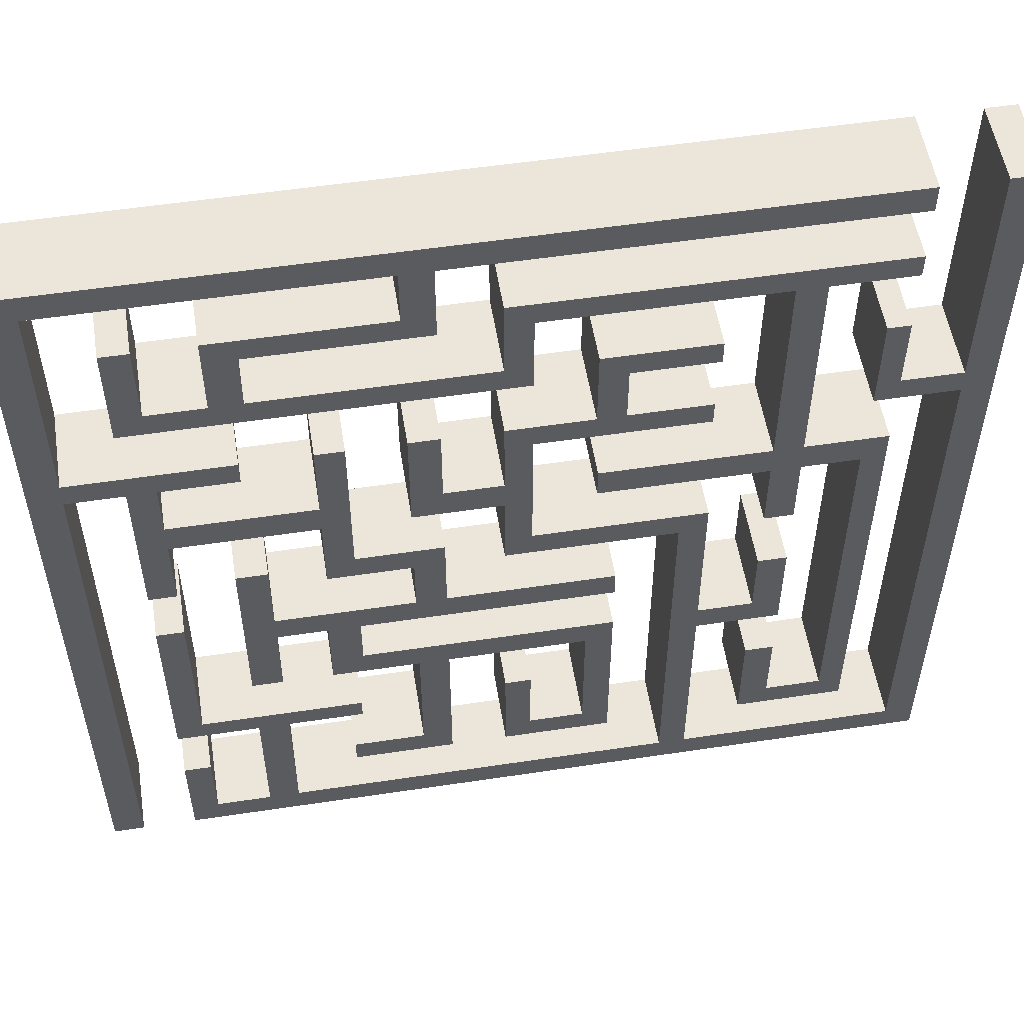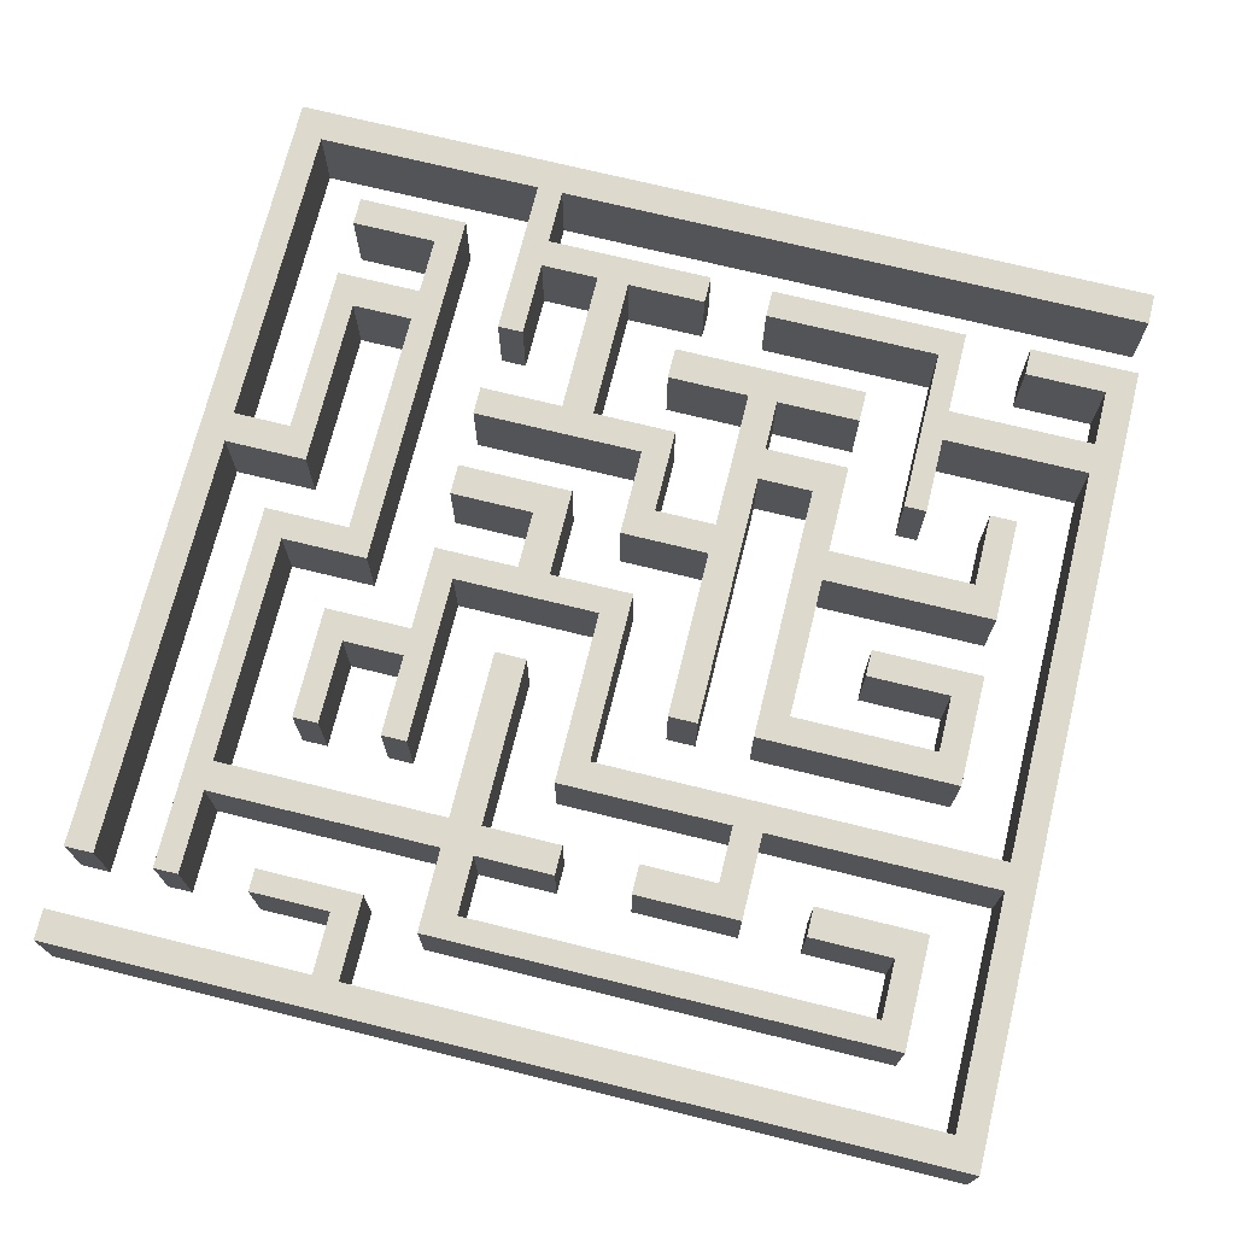
<metadata>
{"format":"obj","ext":"obj","renderer":"f3d","projection":"perspective","resolution":1024,"background":"white","views":[{"elev":54.4,"azim":-9.1,"up":"+Z"},{"elev":71.9,"azim":103.9,"up":"+Y"}]}
</metadata>
<code>
o Cube
v -2.348 0.2357 -2.526
v -2.348 -0.2357 -2.526
v -2.348 0.2357 2.518
v -2.348 -0.2357 2.518
v -2.527 0.2357 -2.526
v -2.527 -0.2357 -2.526
v -2.527 0.2357 2.518
v -2.527 -0.2357 2.518
v -2.527 -0.2357 0.9069
v -2.348 0.2357 0.9069
v -2.527 0.2357 0.9069
v -2.348 -0.2357 0.9069
v -2.527 -0.2357 1.052
v -2.348 0.2357 1.052
v -2.527 0.2357 1.052
v -2.348 -0.2357 1.052
v -1.442 0.2357 0.9069
v -1.442 -0.2357 0.9069
v -1.442 0.2357 1.052
v -1.442 -0.2357 1.052
v -1.872 -0.2357 0.9069
v -1.872 -0.2357 1.052
v -1.872 0.2357 0.9069
v -1.872 0.2357 1.052
v -2.03 -0.2357 1.052
v -2.03 0.2357 1.052
v -2.03 -0.2357 0.9069
v -2.03 0.2357 0.9069
v -2.527 -0.2357 2.354
v -2.348 0.2357 2.354
v -2.527 0.2357 2.354
v -2.348 -0.2357 2.354
v 2.019 0.2357 2.518
v 2.019 -0.2357 2.518
v 2.019 0.2357 2.354
v 2.019 -0.2357 2.354
v -0.401 -0.2357 2.518
v -0.401 0.2357 2.518
v -0.401 0.2357 2.354
v -0.401 -0.2357 2.354
v -0.5746 0.2357 2.518
v -0.5746 -0.2357 2.354
v -0.5746 -0.2357 2.518
v -0.5746 0.2357 2.354
v -0.401 0.2357 1.885
v -0.401 -0.2357 1.885
v -0.5746 -0.2357 1.885
v -0.5746 0.2357 1.885
v -0.401 0.2357 2.025
v -0.5746 0.2357 2.025
v -0.5746 -0.2357 2.025
v -0.401 -0.2357 2.025
v -1.548 -0.2357 1.885
v -1.548 0.2357 1.885
v -1.548 0.2357 2.025
v -1.548 -0.2357 2.025
v -1.37 0.2357 1.885
v -1.37 0.2357 2.025
v -1.37 -0.2357 1.885
v -1.37 -0.2357 2.025
v -1.548 -0.2357 1.397
v -1.548 0.2357 1.397
v -1.37 0.2357 1.397
v -1.37 -0.2357 1.397
v -1.37 -0.2357 1.542
v -1.37 0.2357 1.542
v -1.548 -0.2357 1.542
v -1.548 0.2357 1.542
v -2.03 -0.2357 1.397
v -2.03 0.2357 1.397
v -2.03 -0.2357 1.542
v -2.03 0.2357 1.542
v -1.872 0.2357 1.542
v -1.872 -0.2357 1.542
v -1.872 -0.2357 1.397
v -1.872 0.2357 1.397
v -2.03 -0.2357 2.025
v -2.03 0.2357 2.025
v -1.872 0.2357 2.025
v -1.872 -0.2357 2.025
v 0.07927 0.2357 1.397
v 0.07927 -0.2357 1.397
v 0.07927 -0.2357 1.542
v 0.07927 0.2357 1.542
v -0.07198 0.2357 1.542
v -0.07198 0.2357 1.397
v -0.07198 -0.2357 1.397
v -0.07198 -0.2357 1.542
v 0.07927 -0.2357 2.025
v 0.07927 0.2357 2.025
v -0.07198 0.2357 2.025
v -0.07198 -0.2357 2.025
v 0.07927 -0.2357 1.885
v -0.07198 -0.2357 1.885
v 0.07927 0.2357 1.885
v -0.07198 0.2357 1.885
v 2.019 -0.2357 2.025
v 2.019 0.2357 2.025
v 2.019 -0.2357 1.885
v 2.019 0.2357 1.885
v 1.382 0.2357 2.025
v 1.382 0.2357 1.885
v 1.382 -0.2357 1.885
v 1.382 -0.2357 2.025
v 1.549 0.2357 2.025
v 1.549 -0.2357 1.885
v 1.549 0.2357 1.885
v 1.549 -0.2357 2.025
v 1.382 0.2357 -0.04532
v 1.382 -0.2357 -0.04532
v 1.549 -0.2357 -0.04532
v 1.549 0.2357 -0.04532
v 1.549 0.2357 0.5778
v 1.382 0.2357 0.5778
v 1.549 -0.2357 0.5778
v 1.382 -0.2357 0.5778
v 1.549 0.2357 0.3978
v 1.549 -0.2357 0.3978
v 1.382 0.2357 0.3978
v 1.382 -0.2357 0.3978
v 0.4304 0.2357 0.5778
v 0.4304 -0.2357 0.5778
v 0.4304 0.2357 0.3978
v 0.4304 -0.2357 0.3978
v 2.019 0.2357 0.5778
v 2.019 -0.2357 0.5778
v 2.019 0.2357 0.3978
v 2.019 -0.2357 0.3978
v 1.88 0.2357 0.5778
v 1.88 0.2357 0.3978
v 1.88 -0.2357 0.5778
v 1.88 -0.2357 0.3978
v 2.019 0.2357 -2.031
v 2.019 -0.2357 -2.031
v 1.88 0.2357 -2.031
v 1.88 -0.2357 -2.031
v 2.019 0.2357 -1.878
v 1.88 0.2357 -1.878
v 1.88 -0.2357 -1.878
v 2.019 -0.2357 -1.878
v 1.382 0.2357 -2.031
v 1.382 -0.2357 -2.031
v 1.382 0.2357 -1.878
v 1.382 -0.2357 -1.878
v 1.549 -0.2357 -2.031
v 1.549 0.2357 -2.031
v 1.549 0.2357 -1.878
v 1.549 -0.2357 -1.878
v 1.382 0.2357 -1.407
v 1.382 -0.2357 -1.407
v 1.549 0.2357 -1.407
v 1.549 -0.2357 -1.407
v -1.872 -0.2357 -0.05015
v -1.872 0.2357 -0.05015
v -2.03 -0.2357 -0.05015
v -2.03 0.2357 -0.05015
v -1.872 -0.2357 0.3978
v -1.872 0.2357 0.3978
v -2.03 0.2357 0.3978
v -2.03 -0.2357 0.3978
v -1.872 0.2357 0.5778
v -2.03 0.2357 0.5778
v -2.03 -0.2357 0.5778
v -1.872 -0.2357 0.5778
v -0.8958 -0.2357 0.3978
v -0.8958 0.2357 0.3978
v -0.8958 0.2357 0.5778
v -0.8958 -0.2357 0.5778
v -1.056 0.2357 0.5778
v -1.056 0.2357 0.3978
v -1.056 -0.2357 0.3978
v -1.056 -0.2357 0.5778
v -0.8958 0.2357 1.052
v -0.8958 -0.2357 1.052
v -1.056 0.2357 1.052
v -1.056 -0.2357 1.052
v -0.8958 -0.2357 -0.07504
v -0.8958 0.2357 -0.07504
v -1.056 0.2357 -0.07504
v -1.056 -0.2357 -0.07504
v -0.8958 -0.2357 0.08074
v -0.8958 0.2357 0.08074
v -1.056 -0.2357 0.08074
v -1.056 0.2357 0.08074
v -0.401 -0.2357 -0.07504
v -0.401 0.2357 -0.07504
v -0.401 -0.2357 0.08074
v -0.401 0.2357 0.08074
v -0.5746 -0.2357 -0.07504
v -0.5746 -0.2357 0.08074
v -0.5746 0.2357 0.08074
v -0.5746 0.2357 -0.07504
v -0.401 -0.2357 -0.5857
v -0.401 0.2357 -0.5857
v -0.5746 -0.2357 -0.5857
v -0.5746 0.2357 -0.5857
v -0.401 0.2357 -0.4203
v -0.5746 0.2357 -0.4203
v -0.5746 -0.2357 -0.4203
v -0.401 -0.2357 -0.4203
v 0.5582 -0.2357 -0.5857
v 0.5582 0.2357 -0.5857
v 0.5582 0.2357 -0.4203
v 0.5582 -0.2357 -0.4203
v -1.548 -0.2357 -0.5857
v -1.548 0.2357 -0.5857
v -1.548 0.2357 -0.4203
v -1.548 -0.2357 -0.4203
v -1.37 0.2357 -0.4203
v -1.37 -0.2357 -0.4203
v -1.37 0.2357 -0.5857
v -1.37 -0.2357 -0.5857
v -1.548 -0.2357 -1.059
v -1.548 0.2357 -1.059
v -1.37 0.2357 -1.059
v -1.37 -0.2357 -1.059
v -1.548 0.2357 0.04436
v -1.548 -0.2357 0.04436
v -1.37 0.2357 0.04436
v -1.37 -0.2357 0.04436
v -1.079 -0.2357 -0.4203
v -1.079 0.2357 -0.4203
v -1.079 0.2357 -0.5857
v -1.079 -0.2357 -0.5857
v -0.8958 -0.2357 -0.4203
v -0.8958 0.2357 -0.4203
v -0.8958 0.2357 -0.5857
v -0.8958 -0.2357 -0.5857
v -1.079 0.2357 -1.059
v -1.079 -0.2357 -1.059
v -0.8958 0.2357 -1.059
v -0.8958 -0.2357 -1.059
v -1.079 -0.2357 -0.8957
v -0.8958 -0.2357 -0.8957
v -1.079 0.2357 -0.8957
v -0.8958 0.2357 -0.8957
v 0.5589 0.2357 -1.059
v 0.5589 -0.2357 -1.059
v 0.5589 -0.2357 -0.8957
v 0.5589 0.2357 -0.8957
v 0.4006 -0.2357 -1.059
v 0.4006 -0.2357 -0.8957
v 0.4006 0.2357 -0.8957
v 0.4006 0.2357 -1.059
v 0.5589 0.2357 -2.031
v 0.5589 -0.2357 -2.031
v 0.4006 -0.2357 -2.031
v 0.4006 0.2357 -2.031
v 0.4006 -0.2357 -1.878
v 0.5589 -0.2357 -1.878
v 0.4006 0.2357 -1.878
v 0.5589 0.2357 -1.878
v -0.07198 -0.2357 -2.031
v -0.07198 0.2357 -2.031
v -0.07198 -0.2357 -1.878
v -0.07198 0.2357 -1.878
v 0.07927 0.2357 -2.031
v 0.07927 0.2357 -1.878
v 0.07927 -0.2357 -1.878
v 0.07927 -0.2357 -2.031
v -0.07198 -0.2357 -1.407
v -0.07198 0.2357 -1.407
v 0.07927 0.2357 -1.407
v 0.07927 -0.2357 -1.407
v -0.401 -0.2357 -0.8957
v -0.401 0.2357 -1.059
v -0.401 -0.2357 -1.059
v -0.401 0.2357 -0.8957
v -0.5746 -0.2357 -0.8957
v -0.5746 0.2357 -1.059
v -0.5746 -0.2357 -1.059
v -0.5746 0.2357 -0.8957
v -0.401 0.2357 -2.031
v -0.401 -0.2357 -2.031
v -0.5746 0.2357 -2.031
v -0.5746 -0.2357 -2.031
v -0.401 -0.2357 -1.878
v -0.401 0.2357 -1.878
v -0.5746 -0.2357 -1.878
v -0.5746 0.2357 -1.878
v -0.9909 0.2357 -2.031
v -0.9909 -0.2357 -2.031
v -0.9909 -0.2357 -1.878
v -0.9909 0.2357 -1.878
v -1.548 0.2357 -2.526
v -1.548 -0.2357 -2.526
v -1.548 -0.2357 -1.407
v -1.548 0.2357 -1.407
v -1.37 0.2357 -2.526
v -1.37 0.2357 -1.407
v -1.37 -0.2357 -2.526
v -1.37 -0.2357 -1.407
v -1.548 -0.2357 -1.533
v -1.548 0.2357 -1.533
v -1.37 -0.2357 -1.533
v -1.37 0.2357 -1.533
v -1.548 -0.2357 -2.366
v -1.548 0.2357 -2.366
v -1.37 0.2357 -2.366
v -1.37 -0.2357 -2.366
v 2.537 0.2357 -2.526
v 2.537 -0.2357 -2.526
v 2.537 0.2357 -2.366
v 2.537 -0.2357 -2.366
v 2.364 0.2357 -2.366
v 2.364 0.2357 -2.526
v 2.364 -0.2357 -2.526
v 2.364 -0.2357 -2.366
v 2.537 0.2357 2.518
v 2.537 -0.2357 2.518
v 2.364 0.2357 2.518
v 2.364 -0.2357 2.518
v 2.364 0.2357 0.9069
v 2.537 0.2357 0.9069
v 2.364 -0.2357 0.9069
v 2.537 -0.2357 0.9069
v 2.364 0.2357 1.052
v 2.364 -0.2357 1.052
v 2.537 -0.2357 1.052
v 2.537 0.2357 1.052
v 1.891 0.2357 0.9069
v 1.891 -0.2357 0.9069
v 1.891 0.2357 1.052
v 1.891 -0.2357 1.052
v 2.019 0.2357 0.9069
v 2.019 0.2357 1.052
v 2.019 -0.2357 0.9069
v 2.019 -0.2357 1.052
v 1.891 0.2357 1.5
v 1.891 -0.2357 1.5
v 2.019 0.2357 1.5
v 2.019 -0.2357 1.5
v -2.03 0.2357 -2.526
v -2.03 -0.2357 -2.526
v -2.03 -0.2357 -2.366
v -2.03 0.2357 -2.366
v -1.872 -0.2357 -2.366
v -1.872 -0.2357 -2.526
v -1.872 0.2357 -2.526
v -1.872 0.2357 -2.366
v -2.03 -0.2357 -1.906
v -2.03 0.2357 -1.906
v -1.872 -0.2357 -1.906
v -1.872 0.2357 -1.906
v 0.9017 0.2357 -2.526
v 0.9017 -0.2357 -2.526
v 0.9017 -0.2357 -2.366
v 0.9017 0.2357 -2.366
v 1.061 0.2357 -2.366
v 1.061 0.2357 -2.526
v 1.061 -0.2357 -2.526
v 1.061 -0.2357 -2.366
v 0.9017 -0.2357 0.08074
v 0.9017 0.2357 0.08074
v 1.061 0.2357 0.08074
v 1.061 -0.2357 0.08074
v 0.9017 0.2357 -1.059
v 1.061 0.2357 -1.059
v 1.061 -0.2357 -1.059
v 0.9017 -0.2357 -1.059
v 0.9017 0.2357 -0.8957
v 1.061 0.2357 -0.8957
v 1.061 -0.2357 -0.8957
v 0.9017 -0.2357 -0.8957
v 1.549 0.2357 -1.059
v 1.549 -0.2357 -1.059
v 1.549 0.2357 -0.8957
v 1.549 -0.2357 -0.8957
v 1.382 0.2357 -1.059
v 1.382 -0.2357 -1.059
v 1.382 -0.2357 -0.8957
v 1.382 0.2357 -0.8957
v 1.549 0.2357 -0.4635
v 1.549 -0.2357 -0.4635
v 1.382 -0.2357 -0.4635
v 1.382 0.2357 -0.4635
v 0.9017 0.2357 -0.07504
v 1.061 0.2357 -0.07504
v 1.061 -0.2357 -0.07504
v 0.9017 -0.2357 -0.07504
v -0.07198 -0.2357 0.08074
v -0.07198 0.2357 0.08074
v -0.07198 0.2357 -0.07504
v -0.07198 -0.2357 -0.07504
v 0.07927 -0.2357 0.08074
v 0.07927 -0.2357 -0.07504
v 0.07927 0.2357 0.08074
v 0.07927 0.2357 -0.07504
v -0.07198 -0.2357 1.052
v -0.07198 0.2357 1.052
v 0.07927 -0.2357 1.052
v 0.07927 0.2357 1.052
v 0.07927 -0.2357 0.5778
v -0.07198 -0.2357 0.5778
v -0.07198 0.2357 0.5778
v 0.07927 0.2357 0.5778
v -0.07198 -0.2357 0.3978
v -0.07198 0.2357 0.3978
v 0.07927 -0.2357 0.3978
v 0.07927 0.2357 0.3978
v 0.07927 -0.2357 0.9069
v 0.07927 0.2357 0.9069
v -0.07198 -0.2357 0.9069
v -0.07198 0.2357 0.9069
v 1.031 -0.2357 1.052
v 1.031 0.2357 1.052
v 1.031 -0.2357 0.9069
v 1.031 0.2357 0.9069
v 0.5686 -0.2357 0.9069
v 0.5686 -0.2357 1.052
v 0.5686 0.2357 1.052
v 0.5686 0.2357 0.9069
v 0.4107 -0.2357 1.052
v 0.4107 0.2357 0.9069
v 0.4107 -0.2357 0.9069
v 0.4107 0.2357 1.052
v 0.5686 -0.2357 1.542
v 0.5686 0.2357 1.542
v 0.4107 -0.2357 1.542
v 0.4107 0.2357 1.542
v 0.5686 -0.2357 1.397
v 0.4107 -0.2357 1.397
v 0.5686 0.2357 1.397
v 0.4107 0.2357 1.397
v 1.048 -0.2357 1.542
v 1.048 0.2357 1.542
v 1.048 -0.2357 1.397
v 1.048 0.2357 1.397
v -0.5746 -0.2357 0.5778
v -0.5746 0.2357 0.5778
v -0.5746 -0.2357 0.3978
v -0.5746 0.2357 0.3978
v -0.401 -0.2357 0.3978
v -0.401 0.2357 0.3978
v -0.401 0.2357 0.5778
v -0.401 -0.2357 0.5778
v -0.5746 -0.2357 1.052
v -0.5746 0.2357 1.052
v -0.401 0.2357 1.052
v -0.401 -0.2357 1.052
v -0.9305 0.2357 -1.407
v -0.9305 -0.2357 -1.407
v -0.9305 -0.2357 -1.533
v -0.9305 0.2357 -1.533
v -2.03 -0.2357 -1.407
v -2.03 0.2357 -1.407
v -2.03 -0.2357 -1.533
v -2.03 0.2357 -1.533
v -1.872 0.2357 -1.407
v -1.872 -0.2357 -1.407
v -1.872 -0.2357 -1.533
v -1.872 0.2357 -1.533
v -2.03 -0.2357 -0.4085
v -2.03 0.2357 -0.4085
v -1.872 0.2357 -0.4085
v -1.872 -0.2357 -0.4085
f 30 31 7 3
f 4 3 7 8
f 9 11 5 6
f 29 32 4 8
f 38 37 34 33
f 6 5 1 2
f 2 1 10 12
f 6 2 12 9
f 13 15 11 9
f 1 5 11 10
f 29 31 15 13
f 22 21 18 20
f 9 12 16 13
f 10 11 15 14
f 18 17 19 20
f 21 23 17 18
f 24 22 20 19
f 23 24 19 17
f 28 26 24 23
f 26 25 22 24
f 158 157 153 154
f 25 27 21 22
f 16 12 27 25
f 12 10 28 27
f 14 16 25 26
f 10 14 26 28
f 8 7 31 29
f 16 14 30 32
f 13 16 32 29
f 14 15 31 30
f 36 35 33 34
f 40 39 35 36
f 37 40 36 34
f 39 38 33 35
f 44 41 38 39
f 43 42 40 37
f 50 49 45 48
f 41 43 37 38
f 3 4 43 41
f 32 30 44 42
f 4 32 42 43
f 30 3 41 44
f 47 48 45 46
f 58 57 54 55
f 52 51 47 46
f 49 52 46 45
f 39 40 52 49
f 40 42 51 52
f 42 44 50 51
f 44 39 49 50
f 56 55 54 53
f 86 85 84 81
f 60 58 55 56
f 59 60 56 53
f 47 51 60 59
f 51 50 58 60
f 48 47 59 57
f 50 48 57 58
f 63 64 61 62
f 65 67 61 64
f 68 66 63 62
f 73 72 78 79
f 53 54 68 67
f 54 57 66 68
f 59 53 67 65
f 57 59 65 66
f 71 72 70 69
f 75 74 71 69
f 76 75 69 70
f 73 76 70 72
f 68 62 76 73
f 62 61 75 76
f 61 67 74 75
f 67 68 73 74
f 80 79 78 77
f 74 73 79 80
f 71 74 80 77
f 72 71 77 78
f 84 83 82 81
f 87 86 81 82
f 88 87 82 83
f 94 93 89 92
f 66 65 88 85
f 65 64 87 88
f 64 63 86 87
f 63 66 85 86
f 91 92 89 90
f 107 105 98 100
f 96 94 92 91
f 95 96 91 90
f 84 85 96 95
f 85 88 94 96
f 83 84 95 93
f 88 83 93 94
f 99 100 98 97
f 108 106 99 97
f 105 108 97 98
f 106 107 100 99
f 93 95 102 103
f 90 89 104 101
f 89 93 103 104
f 95 90 101 102
f 119 117 112 109
f 101 104 108 105
f 104 103 106 108
f 102 101 105 107
f 110 109 112 111
f 117 118 111 112
f 120 119 109 110
f 118 120 110 111
f 106 103 116 115
f 103 102 114 116
f 107 106 115 113
f 102 107 113 114
f 115 116 120 118
f 119 120 124 123
f 130 129 125 127
f 114 113 117 119
f 122 121 123 124
f 116 114 121 122
f 120 116 122 124
f 114 119 123 121
f 125 126 128 127
f 129 131 126 125
f 131 132 128 126
f 138 137 133 135
f 118 117 130 132
f 115 118 132 131
f 113 115 131 129
f 117 113 129 130
f 136 135 133 134
f 140 139 136 134
f 137 140 134 133
f 146 145 142 141
f 132 130 138 139
f 127 128 140 137
f 128 132 139 140
f 130 127 137 138
f 144 143 141 142
f 143 144 150 149
f 145 148 144 142
f 147 146 141 143
f 138 135 146 147
f 136 139 148 145
f 139 138 147 148
f 135 136 145 146
f 152 151 149 150
f 148 147 151 152
f 147 143 149 151
f 144 148 152 150
f 155 156 154 153
f 159 158 154 156
f 160 159 156 155
f 157 160 155 153
f 164 163 160 157
f 163 162 159 160
f 162 161 158 159
f 170 169 167 166
f 23 21 164 161
f 28 23 161 162
f 27 28 162 163
f 21 27 163 164
f 167 168 165 166
f 172 171 165 168
f 190 189 185 187
f 168 167 173 174
f 161 164 172 169
f 157 158 170 171
f 164 157 171 172
f 158 161 169 170
f 175 176 174 173
f 169 172 176 175
f 167 169 175 173
f 172 168 174 176
f 180 179 178 177
f 181 183 180 177
f 183 184 179 180
f 184 182 178 179
f 170 166 182 184
f 171 170 184 183
f 165 171 183 181
f 166 165 181 182
f 188 187 185 186
f 191 190 187 188
f 198 197 194 196
f 192 191 188 186
f 178 182 191 192
f 177 178 192 189
f 182 181 190 191
f 181 177 189 190
f 195 196 194 193
f 200 199 195 193
f 208 210 220 218
f 194 197 203 202
f 186 185 200 197
f 189 192 198 199
f 185 189 199 200
f 192 186 197 198
f 203 204 201 202
f 193 194 202 201
f 200 193 201 204
f 197 200 204 203
f 208 207 206 205
f 209 211 206 207
f 211 212 216 215
f 212 210 208 205
f 224 221 210 212
f 223 224 212 211
f 222 223 211 209
f 221 222 209 210
f 215 216 213 214
f 205 206 214 213
f 212 205 213 216
f 206 211 215 214
f 220 219 217 218
f 207 208 218 217
f 209 207 217 219
f 210 209 219 220
f 225 226 222 221
f 226 227 223 222
f 234 233 230 232
f 228 225 221 224
f 195 199 225 228
f 196 195 228 227
f 198 196 227 226
f 199 198 226 225
f 231 232 230 229
f 233 235 229 230
f 235 236 231 229
f 242 241 238 239
f 227 228 234 236
f 223 227 236 235
f 224 223 235 233
f 228 224 233 234
f 240 239 238 237
f 244 243 240 237
f 250 249 247 246
f 243 242 239 240
f 268 265 242 243
f 267 266 244 241
f 266 268 243 244
f 265 267 241 242
f 247 248 245 246
f 258 257 254 256
f 252 250 246 245
f 251 252 245 248
f 244 237 252 251
f 237 238 250 252
f 241 244 251 249
f 238 241 249 250
f 255 256 254 253
f 260 259 255 253
f 257 260 253 254
f 256 255 261 262
f 249 251 258 259
f 248 247 260 257
f 247 249 259 260
f 251 248 257 258
f 264 263 262 261
f 259 258 263 264
f 255 259 264 261
f 258 256 262 263
f 269 271 267 265
f 270 272 268 266
f 278 277 274 273
f 272 269 265 268
f 236 234 269 272
f 232 231 270 271
f 231 236 272 270
f 234 232 271 269
f 276 275 273 274
f 277 279 276 274
f 280 275 281 284
f 280 278 273 275
f 270 266 278 280
f 271 270 280 279
f 267 271 279 277
f 266 267 277 278
f 299 289 285 298
f 275 276 282 281
f 276 279 283 282
f 279 280 284 283
f 338 337 335 334
f 289 291 286 285
f 292 290 288 287
f 295 292 287 293
f 449 446 454 455
f 290 296 294 288
f 300 295 293 297
f 291 300 297 286
f 293 294 298 297
f 296 299 298 294
f 306 305 303 301
f 307 306 301 302
f 308 307 302 304
f 296 290 441 444
f 299 296 295 300
f 320 317 311 309
f 349 352 308 305
f 352 351 307 308
f 351 350 306 307
f 350 349 305 306
f 311 312 310 309
f 317 318 312 311
f 318 319 310 312
f 319 320 309 310
f 304 303 314 316
f 308 304 316 315
f 305 308 315 313
f 303 305 313 314
f 316 314 320 319
f 315 316 319 318
f 326 325 321 323
f 314 313 317 320
f 321 322 324 323
f 325 327 322 321
f 327 328 324 322
f 323 324 330 329
f 318 317 326 328
f 315 318 328 327
f 313 315 327 325
f 317 313 325 326
f 332 331 329 330
f 328 326 331 332
f 326 323 329 331
f 324 328 332 330
f 335 336 333 334
f 340 339 333 336
f 336 335 341 342
f 339 338 334 333
f 285 286 338 339
f 297 298 340 337
f 298 285 339 340
f 286 297 337 338
f 343 344 342 341
f 335 337 343 341
f 337 340 344 343
f 340 336 342 344
f 289 299 348 345
f 291 289 345 346
f 300 291 346 347
f 299 300 347 348
f 345 348 349 350
f 346 345 350 351
f 347 346 351 352
f 378 377 354 355
f 354 353 356 355
f 379 378 355 356
f 380 379 356 353
f 386 385 381 384
f 348 347 360 357
f 347 352 359 360
f 352 349 358 359
f 349 348 357 358
f 357 360 364 361
f 360 359 363 364
f 370 369 365 366
f 358 357 361 362
f 366 365 367 368
f 371 370 366 368
f 368 367 373 374
f 369 372 367 365
f 358 362 372 369
f 362 363 371 372
f 363 359 370 371
f 359 358 369 370
f 376 375 374 373
f 371 368 374 375
f 372 371 375 376
f 367 372 376 373
f 361 364 380 377
f 364 363 379 380
f 363 362 378 379
f 362 361 377 378
f 383 384 381 382
f 403 401 391 389
f 388 386 384 383
f 387 388 383 382
f 354 377 388 387
f 377 380 386 388
f 353 354 387 385
f 380 353 385 386
f 391 392 390 389
f 404 403 389 390
f 410 409 407 405
f 402 404 390 392
f 400 398 395 396
f 399 400 396 393
f 434 433 431 432
f 397 399 393 394
f 381 385 399 397
f 382 381 397 398
f 385 387 400 399
f 387 382 398 400
f 396 395 404 402
f 393 396 402 401
f 395 394 403 404
f 394 393 401 403
f 407 408 406 405
f 412 411 406 408
f 409 412 408 407
f 411 410 405 406
f 422 421 417 419
f 415 414 412 409
f 414 416 411 412
f 413 415 409 410
f 391 401 415 413
f 402 392 416 414
f 401 402 414 415
f 392 391 413 416
f 420 419 417 418
f 421 423 428 427
f 424 422 419 420
f 423 424 420 418
f 411 416 424 423
f 416 413 422 424
f 410 411 423 421
f 413 410 421 422
f 427 428 426 425
f 418 417 425 426
f 423 418 426 428
f 417 421 427 425
f 432 431 429 430
f 435 434 432 430
f 433 436 429 431
f 429 436 440 437
f 394 395 435 436
f 397 394 436 433
f 395 398 434 435
f 398 397 433 434
f 440 439 438 437
f 436 435 439 440
f 435 430 438 439
f 430 429 437 438
f 442 443 444 441
f 290 292 442 441
f 295 296 444 443
f 292 295 443 442
f 445 446 448 447
f 451 450 445 447
f 449 452 448 446
f 452 451 447 448
f 294 293 451 452
f 288 294 452 449
f 293 287 450 451
f 287 288 449 450
f 456 455 454 453
f 450 449 455 456
f 446 445 453 454
f 445 450 456 453
f 304 302 301 303

</code>
